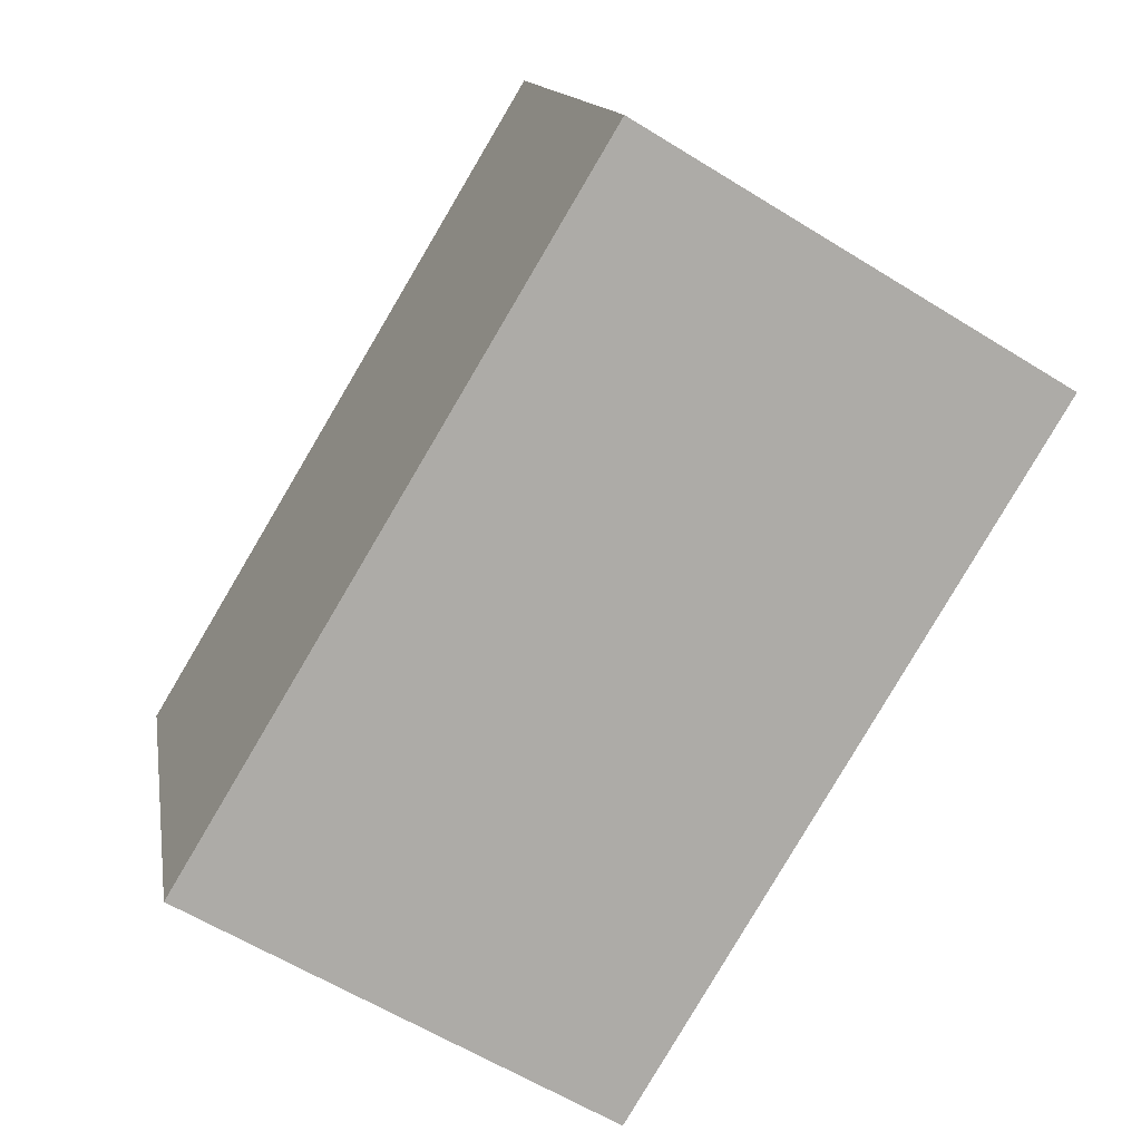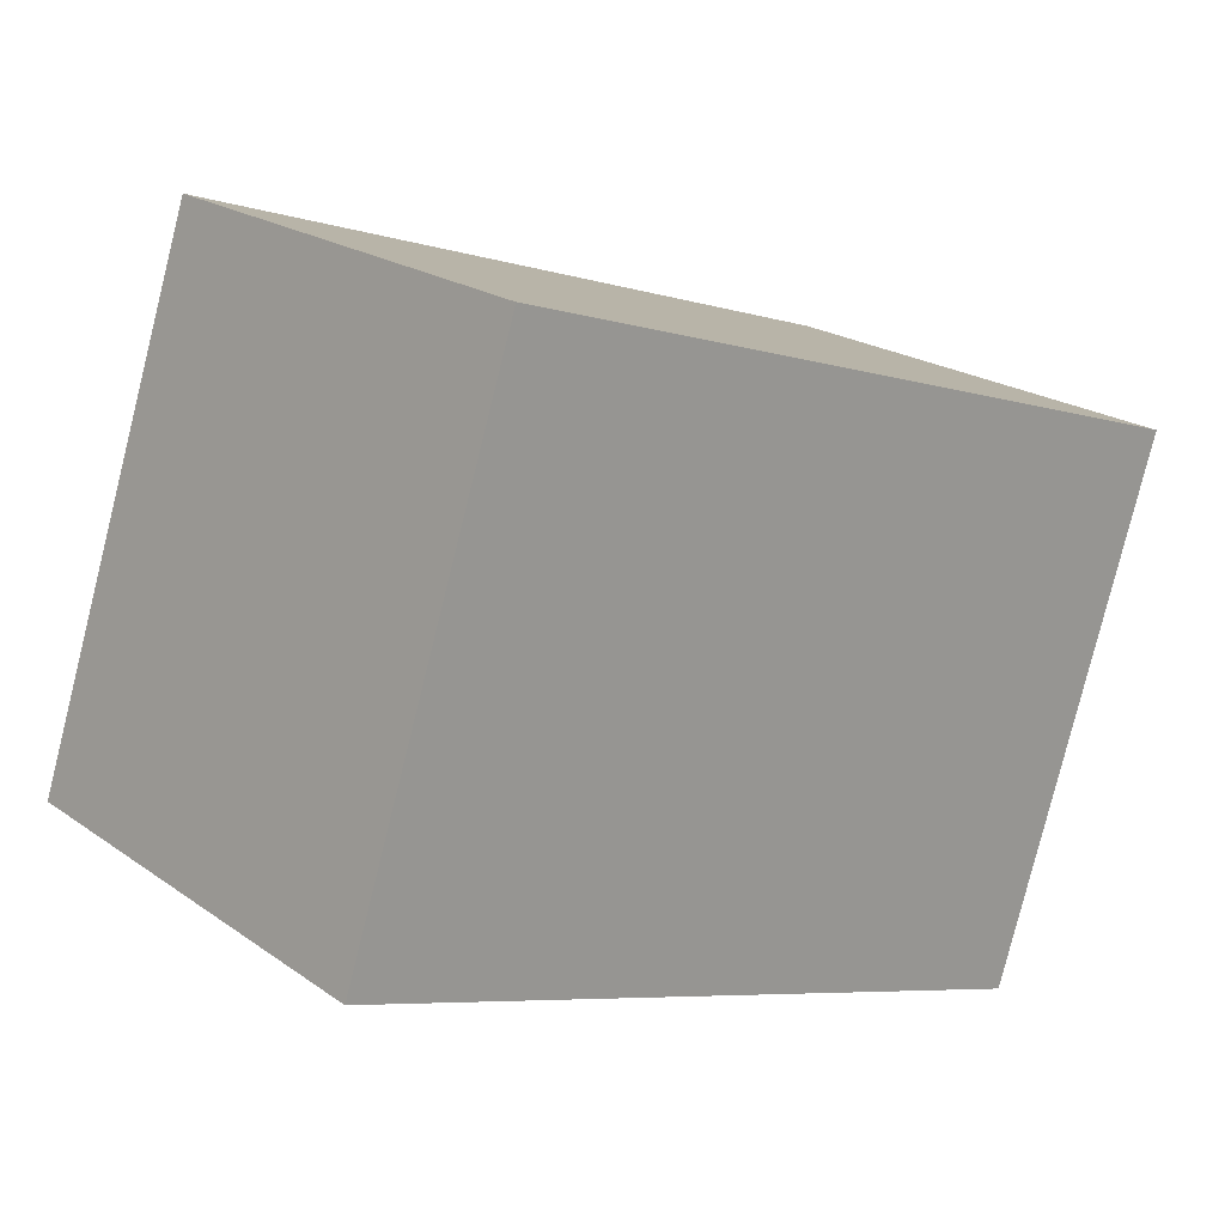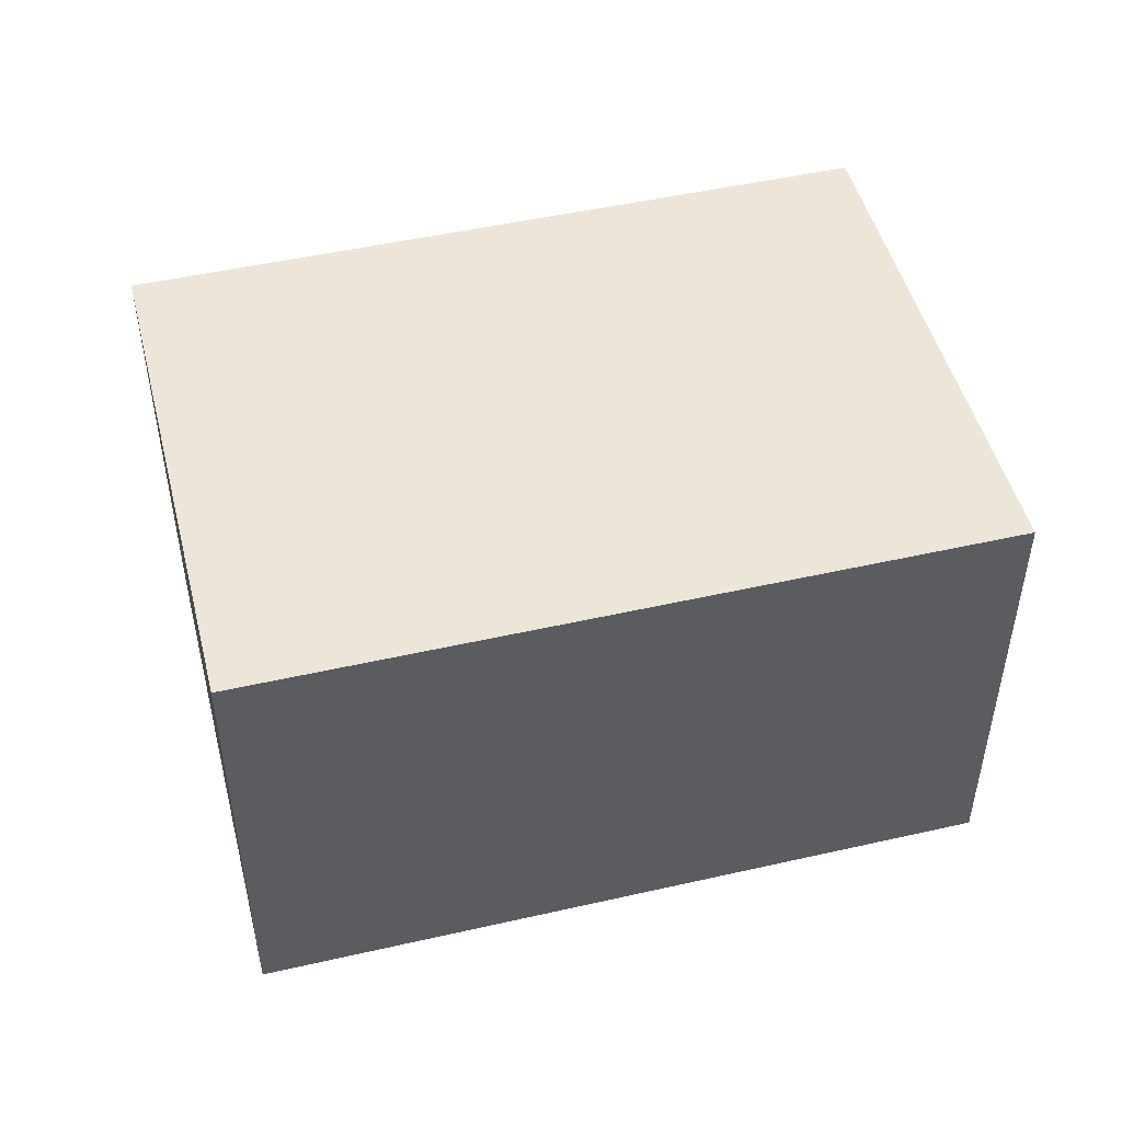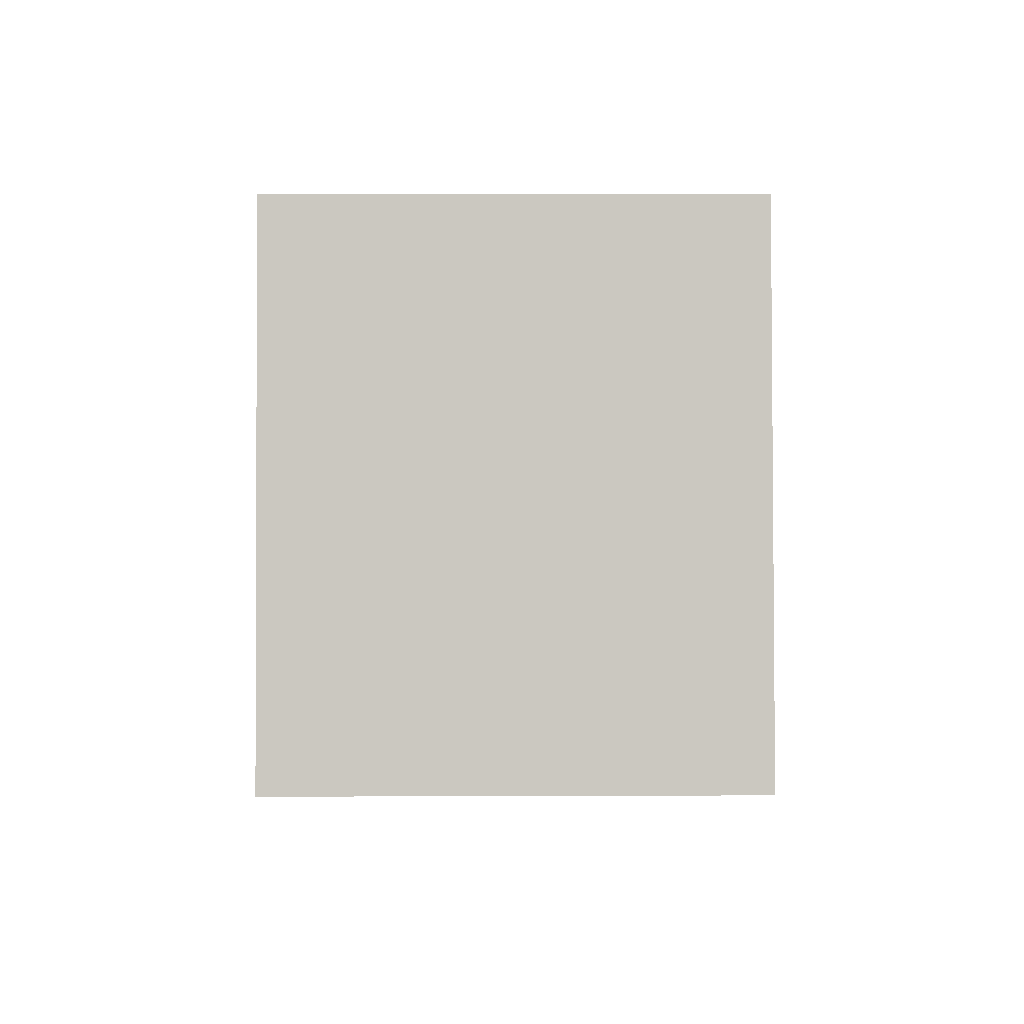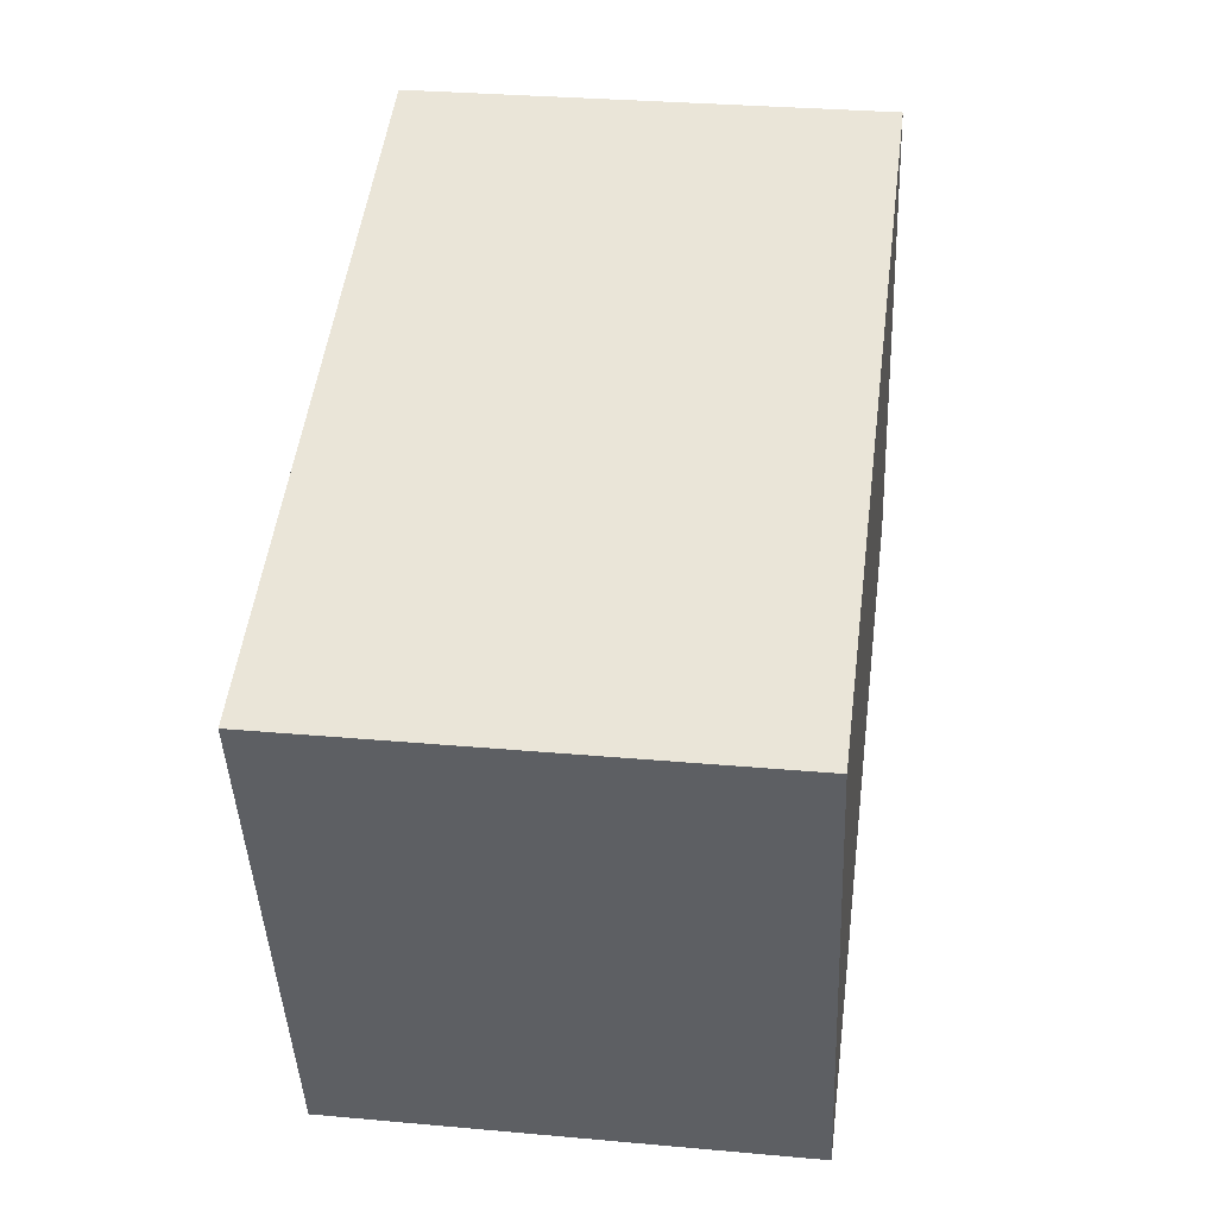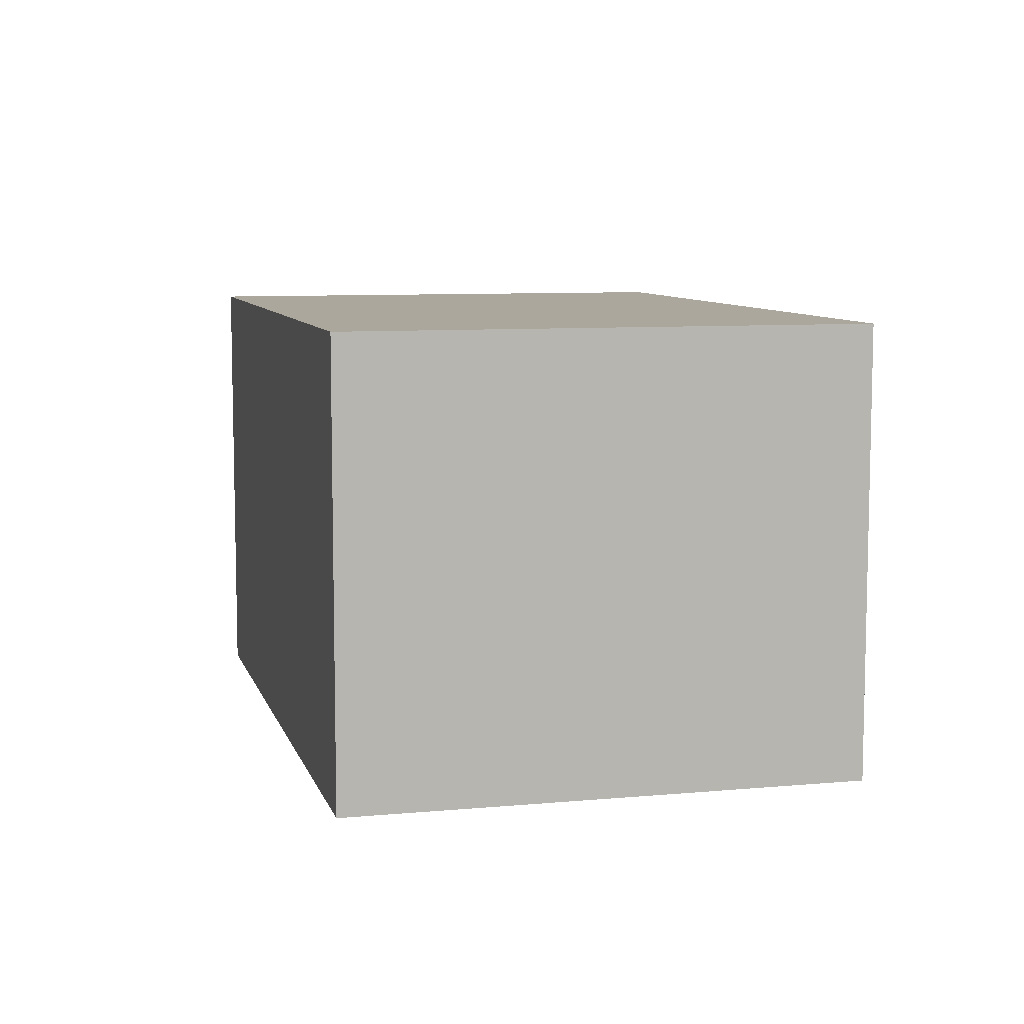
<metadata>
{"format":"obj","ext":"obj","renderer":"f3d","projection":"perspective","resolution":1024,"background":"white","views":[{"elev":-60.6,"azim":-122.4,"up":"+Z"},{"elev":21.1,"azim":-39.1,"up":"+Z"},{"elev":48.7,"azim":4.0,"up":"+Y"},{"elev":15.7,"azim":-90.4,"up":"+Z"},{"elev":30.2,"azim":97.5,"up":"+Z"},{"elev":8.3,"azim":-86.1,"up":"+Y"}]}
</metadata>
<code>
v  0.696 1.906 2.112
v  2.98 1.906 -0.981
v  0 1.906 1.167e-16
v  3.675 1.906 1.132
v  0 0 0
v  0.696 -1.293e-16 2.112
v  3.675 -6.931e-17 1.132
v  2.98 6.007e-17 -0.981
g defaultobject
f 1 2 3
f 2 1 4
f 5 1 3
f 1 5 6
f 6 4 1
f 4 6 7
f 7 2 4
f 2 7 8
f 8 3 2
f 3 8 5
f 8 6 5
f 6 8 7

</code>
